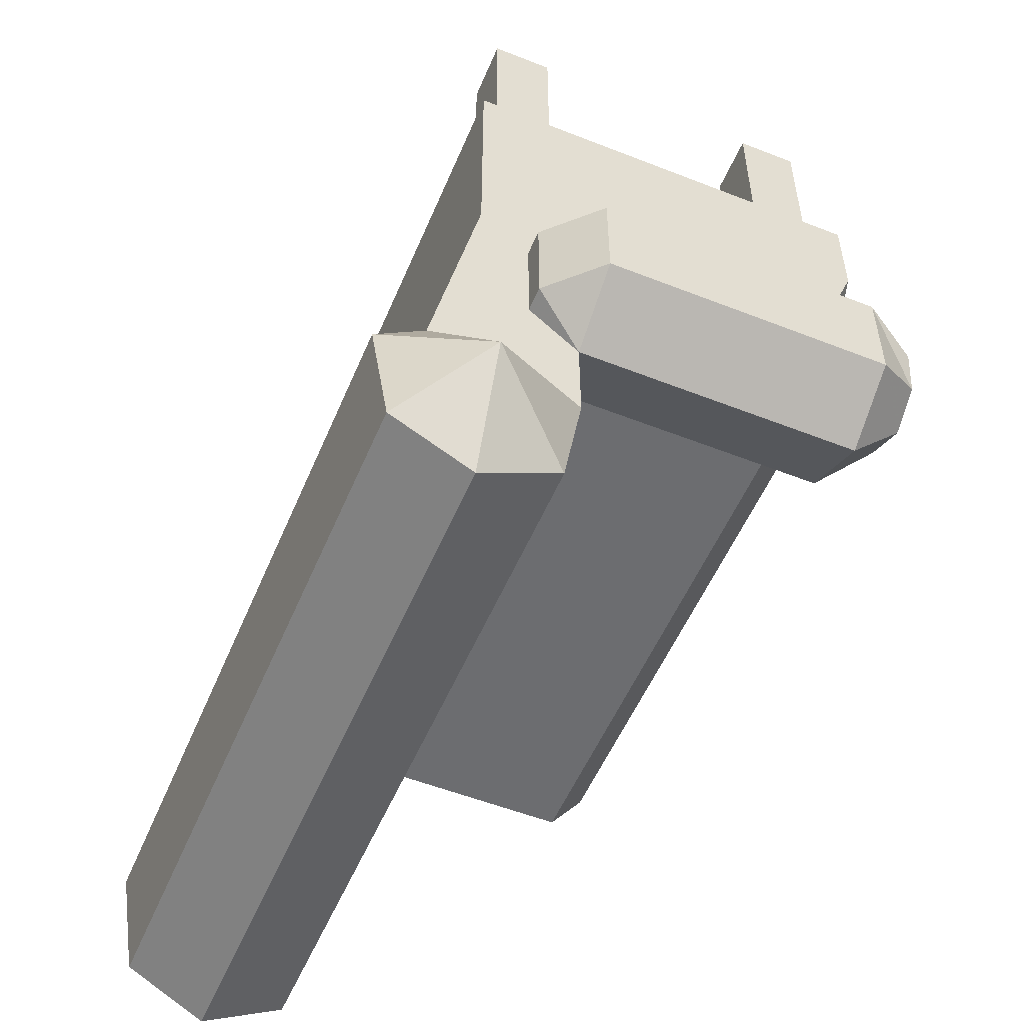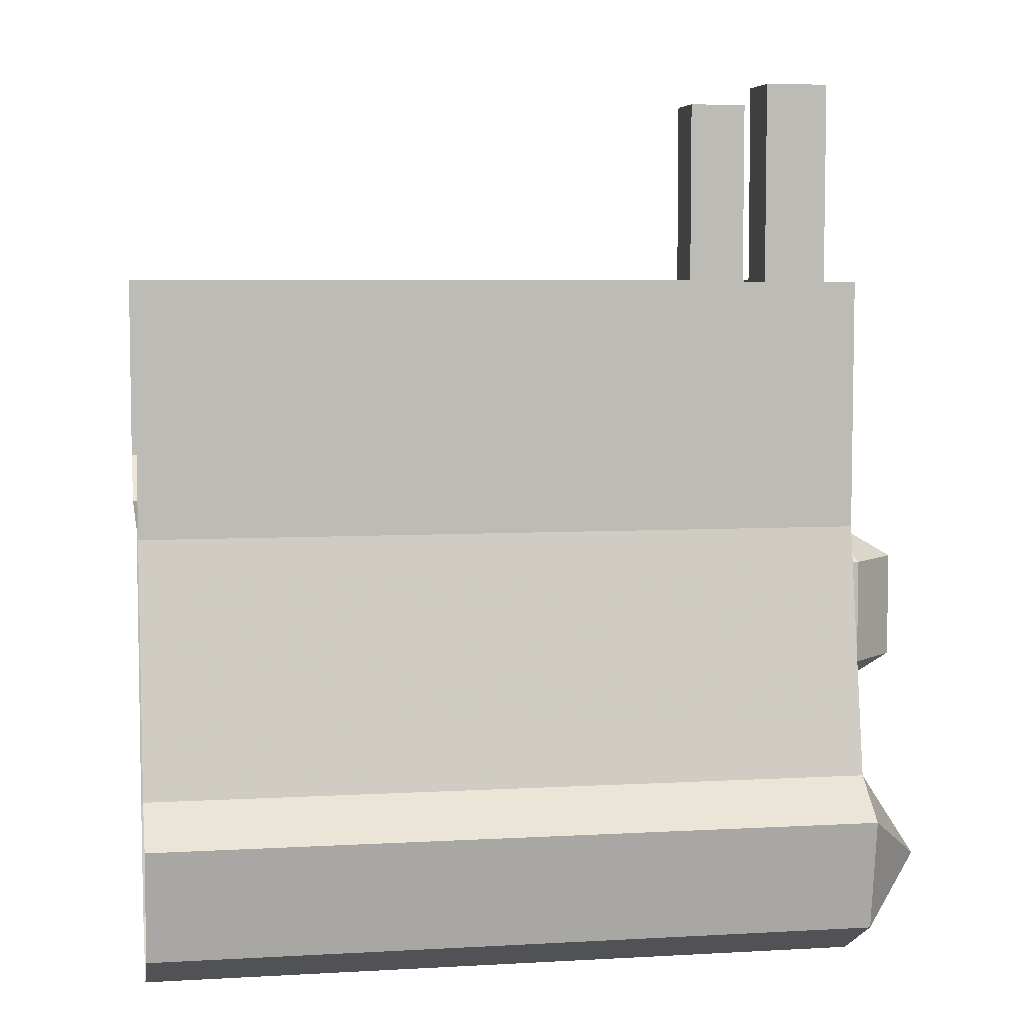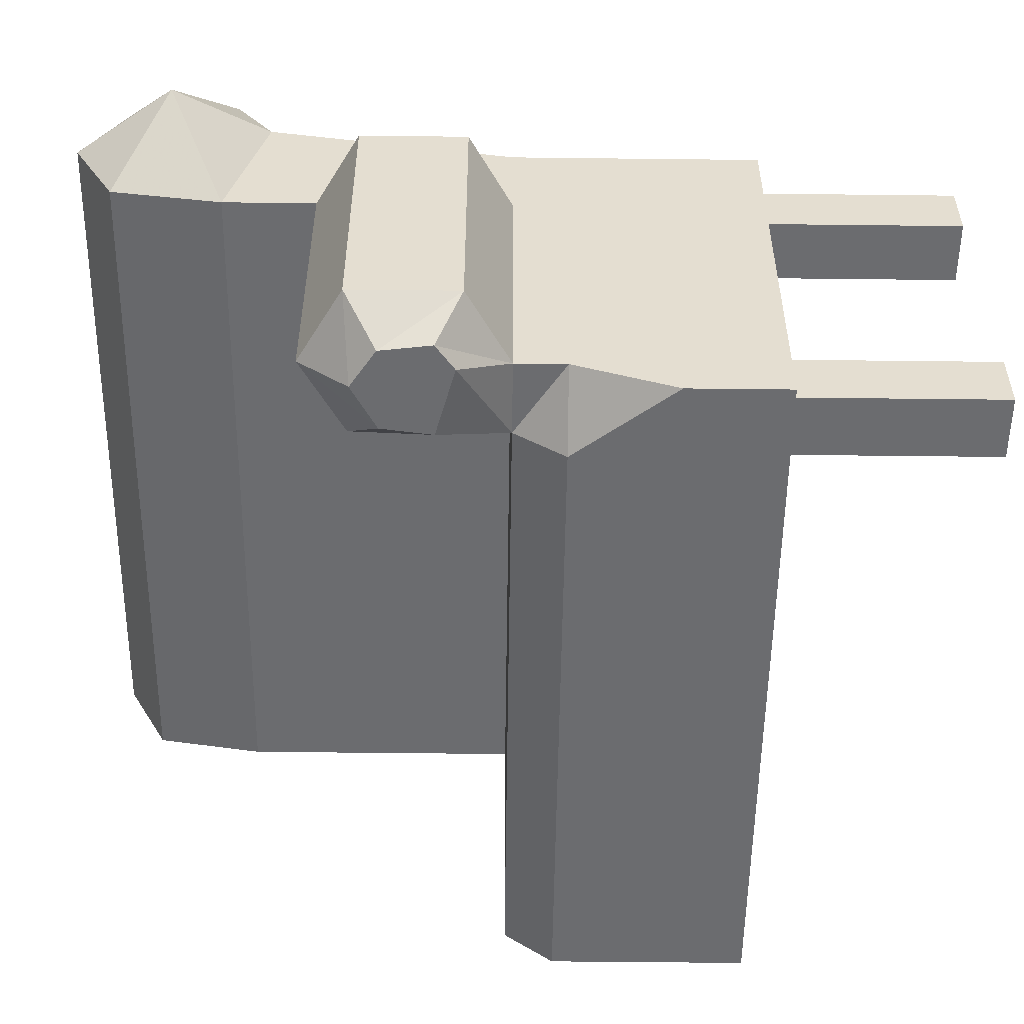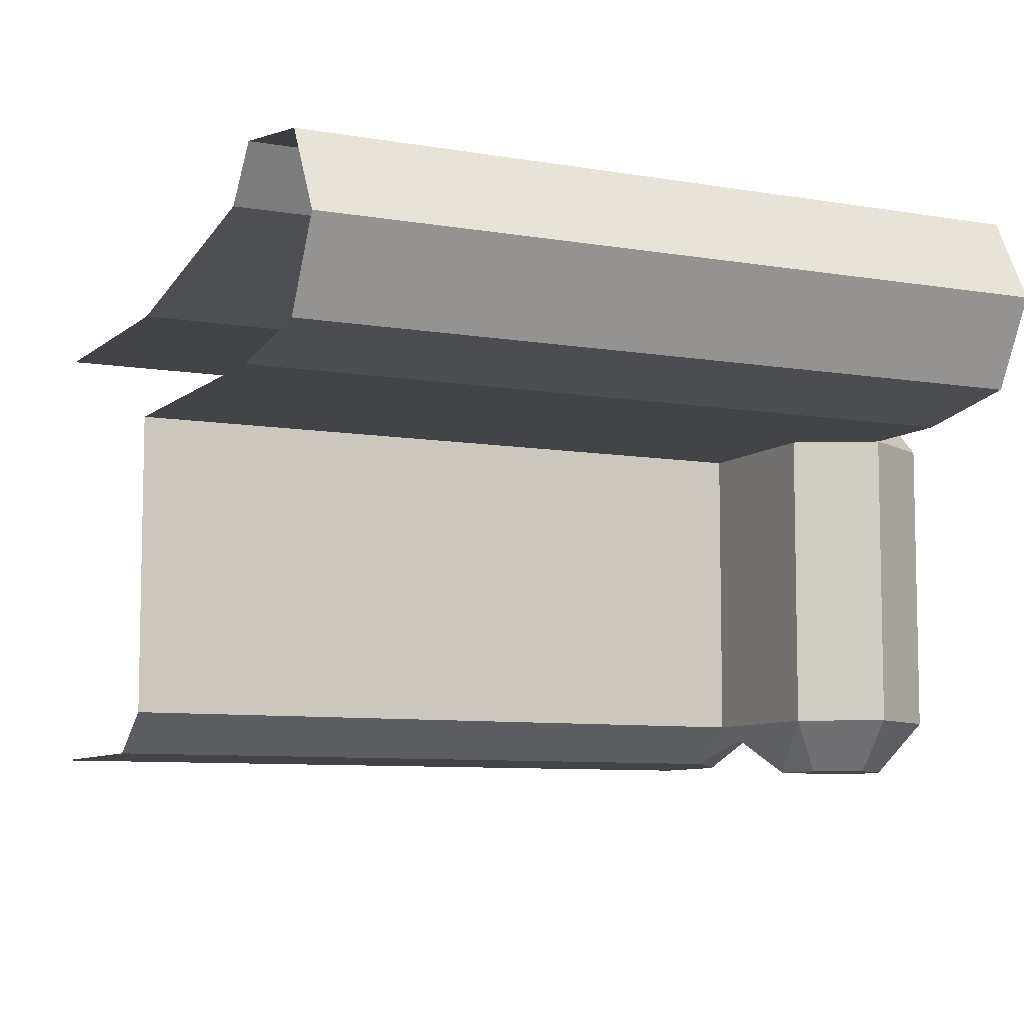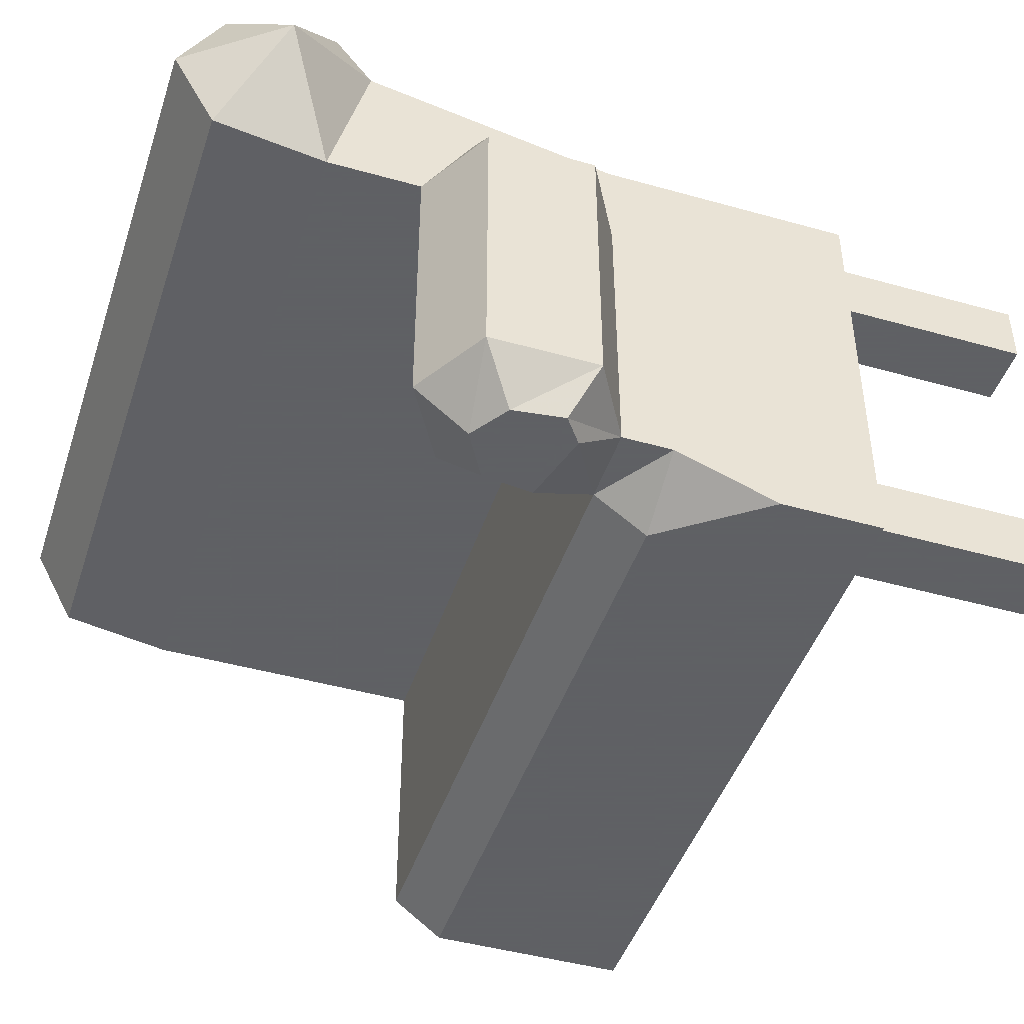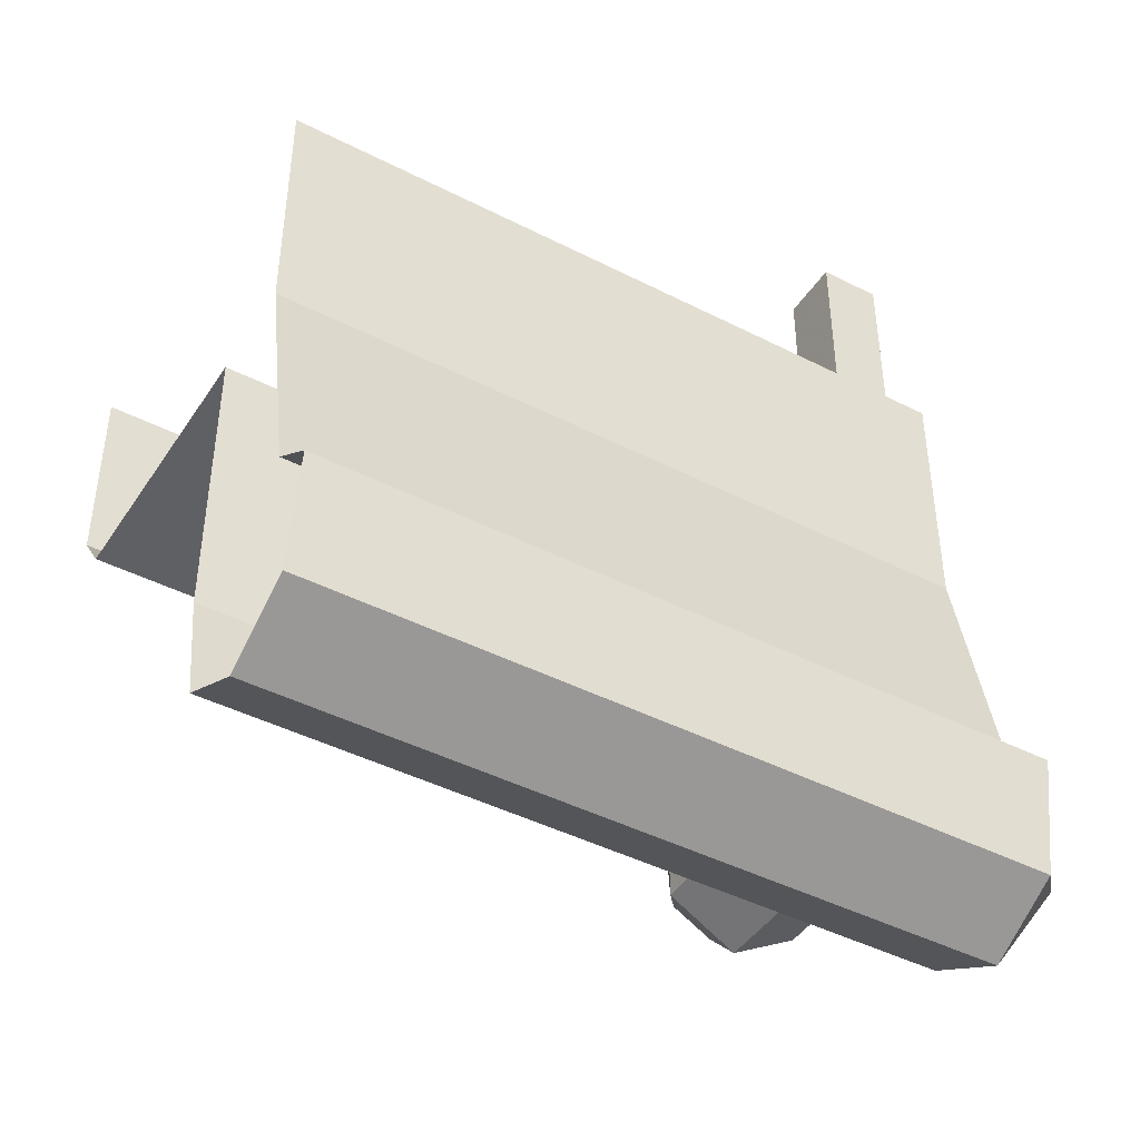
<metadata>
{"format":"obj","ext":"obj","renderer":"f3d","projection":"perspective","resolution":1024,"background":"white","views":[{"elev":-54.0,"azim":67.3,"up":"+Y"},{"elev":6.0,"azim":-9.8,"up":"+Y"},{"elev":-53.7,"azim":89.3,"up":"+Z"},{"elev":-8.0,"azim":-26.0,"up":"+Z"},{"elev":-45.3,"azim":72.0,"up":"+Z"},{"elev":-43.8,"azim":-31.0,"up":"+Y"}]}
</metadata>
<code>
v 0.3125 -0.5625 0.125
v -0.5 -0.5625 0.125
v -0.5 -0.5625 -0.2344
v 0.3125 -0.5625 -0.2344
v 0.3125 -0.75 -0.2344
v 0.3125 -0.75 0.125
v -0.5 -0.75 0.125
v 0.4062 -0.9219 0.125
v -0.5 -0.9219 0.125
v 0.4062 -1.062 0.1484
v -0.5 -1.062 0.1484
v 0.4062 -1.117 0.25
v -0.5 -1.117 0.25
v 0.4062 -1.062 0.3516
v -0.5 -1.062 0.3516
v 0.4062 -0.9219 0.375
v -0.5 -0.9219 0.375
v 0.4062 -0.875 0.3125
v -0.5 -0.875 0.3125
v 0.4062 -0.5625 0.25
v -0.5 -0.5625 0.25
v 0.4062 -0.375 0.25
v -0.5 -0.375 0.25
v 0.4062 -0.25 0.25
v -0.5 -0.25 0.25
v -0.5 -0.5 -0.2812
v 0.3125 -0.5 -0.2812
v -0.5 -0.375 -0.2812
v 0.4062 -0.375 -0.2812
v -0.5 -0.25 -0.2812
v 0.4062 -0.25 -0.2812
v 0.4062 -0.8047 -0.2344
v 0.4062 -0.8047 0.125
v 0.4062 -0.75 0.1875
v 0.4922 -0.9922 0.2578
v 0.5 -0.75 -0.2344
v 0.5 -0.75 0.125
v 0.4375 -0.75 0.1875
v 0.4062 -0.6172 0.1875
v 0.5 -0.6172 -0.2344
v 0.5 -0.6172 0.125
v 0.4375 -0.6172 0.1875
v 0.4062 -0.5625 0.125
v 0.4062 -0.5625 -0.2344
v 0.4062 -0.5 -0.2344
v 0.4375 -0.625 -0.2969
v 0.3516 -0.6484 -0.2969
v 0.3594 -0.7109 -0.2969
v 0.4141 -0.7422 -0.2969
v 0.4609 -0.7109 -0.2969
v 0.4688 -0.6484 -0.2969
v 0.375 -0.25 0.1406
v 0.2969 -0.25 0.1406
v 0.2969 0 0.1406
v 0.375 0 0.1406
v 0.375 -0.25 0.2188
v 0.375 0 0.2188
v 0.2969 -0.25 0.2188
v 0.2969 0 0.2188
v 0.375 -0.25 -0.25
v 0.2969 -0.25 -0.25
v 0.2969 0 -0.25
v 0.375 0 -0.25
v 0.375 -0.25 -0.1719
v 0.375 0 -0.1719
v 0.2969 -0.25 -0.1719
v 0.2969 0 -0.1719
f 1 2 3
f 1 3 4
f 1 6 2
f 2 6 7
f 7 6 8
f 7 8 9
f 9 8 10
f 9 10 11
f 11 10 12
f 11 12 13
f 13 12 14
f 13 14 15
f 15 14 16
f 15 16 17
f 17 16 18
f 17 18 19
f 26 27 4
f 26 4 3
f 28 29 27
f 28 27 26
f 1 4 5
f 1 5 6
f 19 18 20
f 19 20 21
f 21 20 22
f 21 22 23
f 6 5 32
f 6 32 33
f 6 33 8
f 8 33 34
f 8 34 18
f 8 18 35
f 8 35 10
f 10 35 12
f 12 35 14
f 14 35 16
f 16 35 18
f 33 32 36
f 33 36 37
f 33 37 38
f 33 38 34
f 34 38 39
f 34 39 20
f 34 20 18
f 37 36 40
f 37 40 41
f 37 41 42
f 37 42 38
f 38 42 39
f 39 42 43
f 39 43 20
f 20 43 22
f 22 43 29
f 41 40 44
f 41 44 43
f 41 43 42
f 43 44 45
f 43 45 29
f 29 45 27
f 27 45 4
f 4 45 44
f 4 44 46
f 4 46 47
f 4 47 5
f 5 47 48
f 5 48 32
f 32 48 49
f 32 49 36
f 36 49 50
f 36 50 40
f 40 50 51
f 40 51 44
f 44 51 46
f 46 51 47
f 47 51 48
f 48 51 50
f 48 50 49
f 23 22 24
f 23 24 25
f 30 31 29
f 30 29 28
f 22 29 24
f 24 29 31
f 52 53 54
f 52 54 55
f 52 55 56
f 56 55 57
f 56 57 58
f 58 57 59
f 58 59 53
f 53 59 54
f 60 61 62
f 60 62 63
f 60 63 64
f 64 63 65
f 64 65 66
f 66 65 67
f 66 67 61
f 61 67 62

</code>
